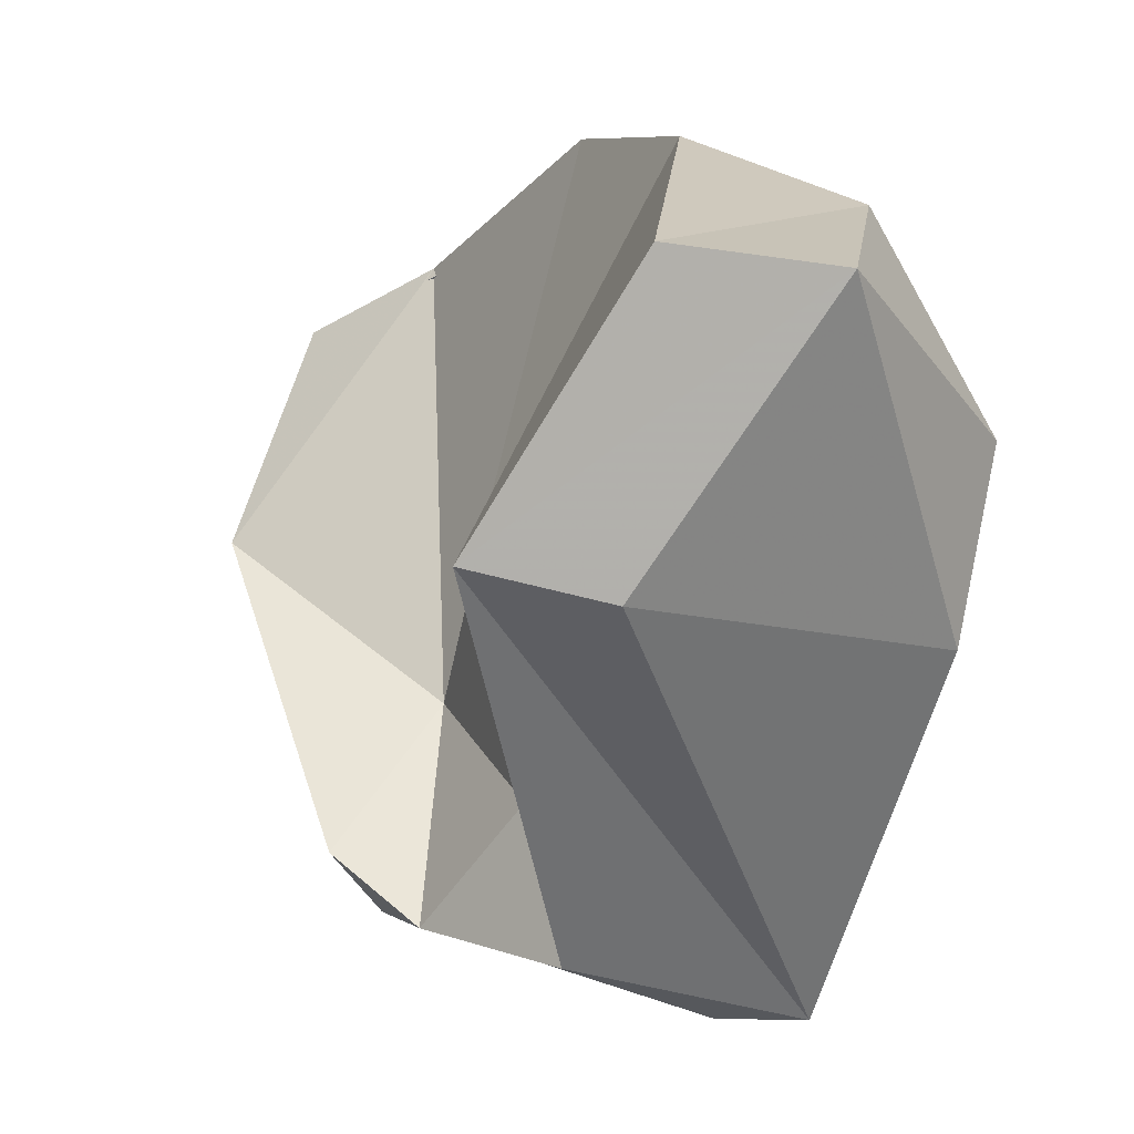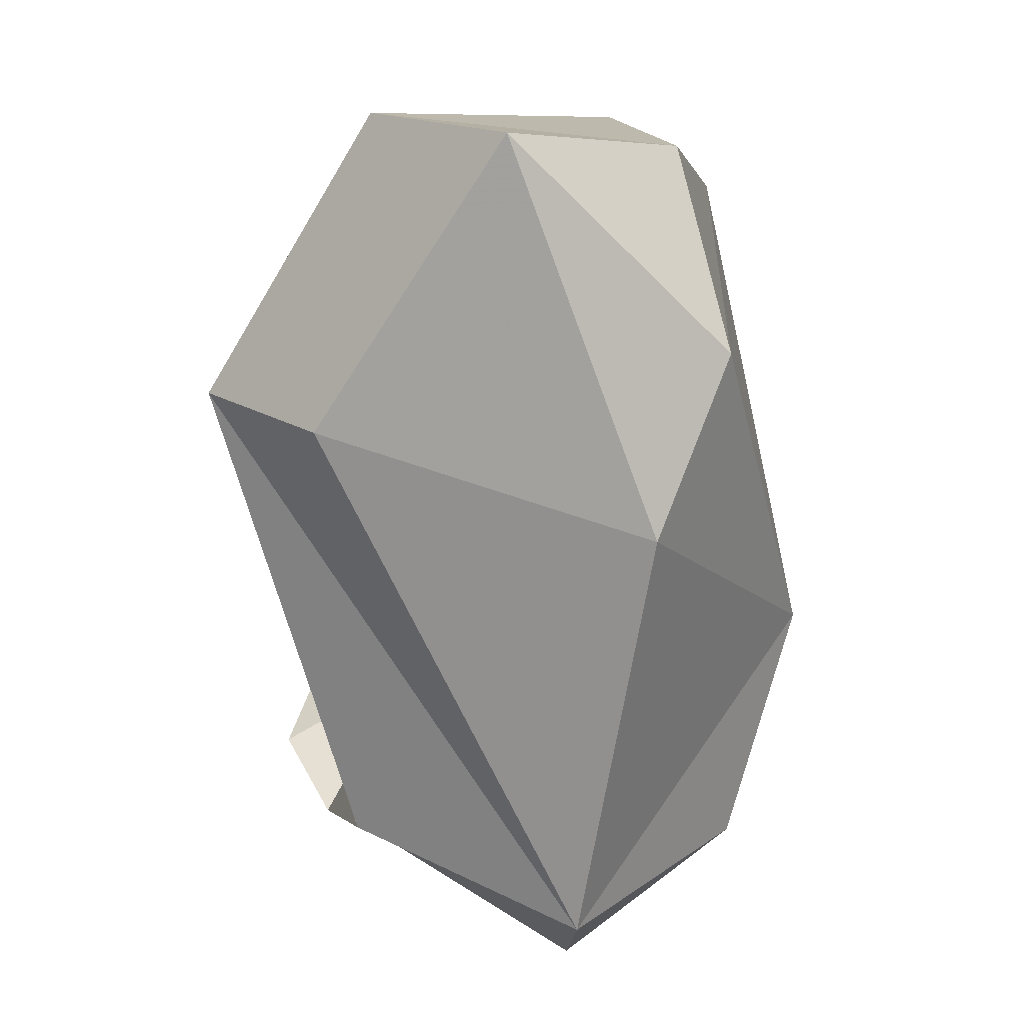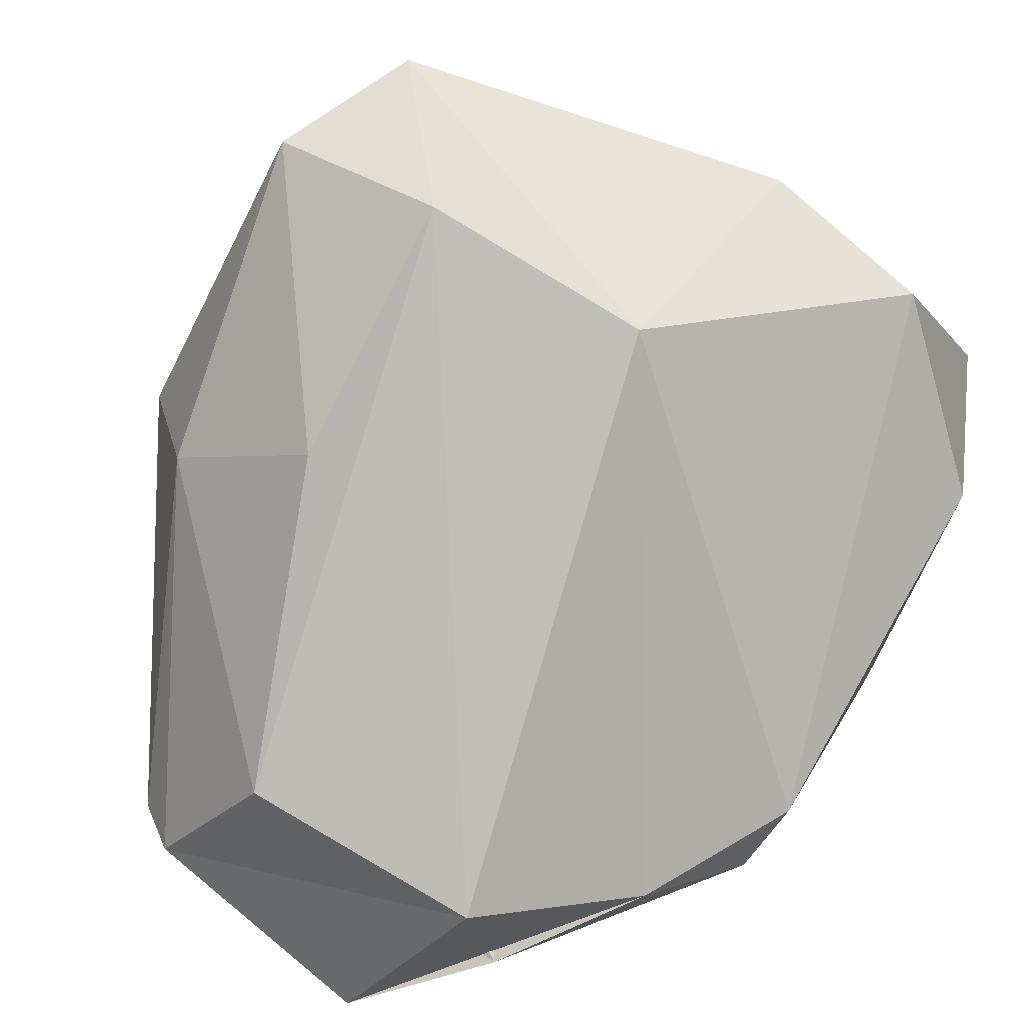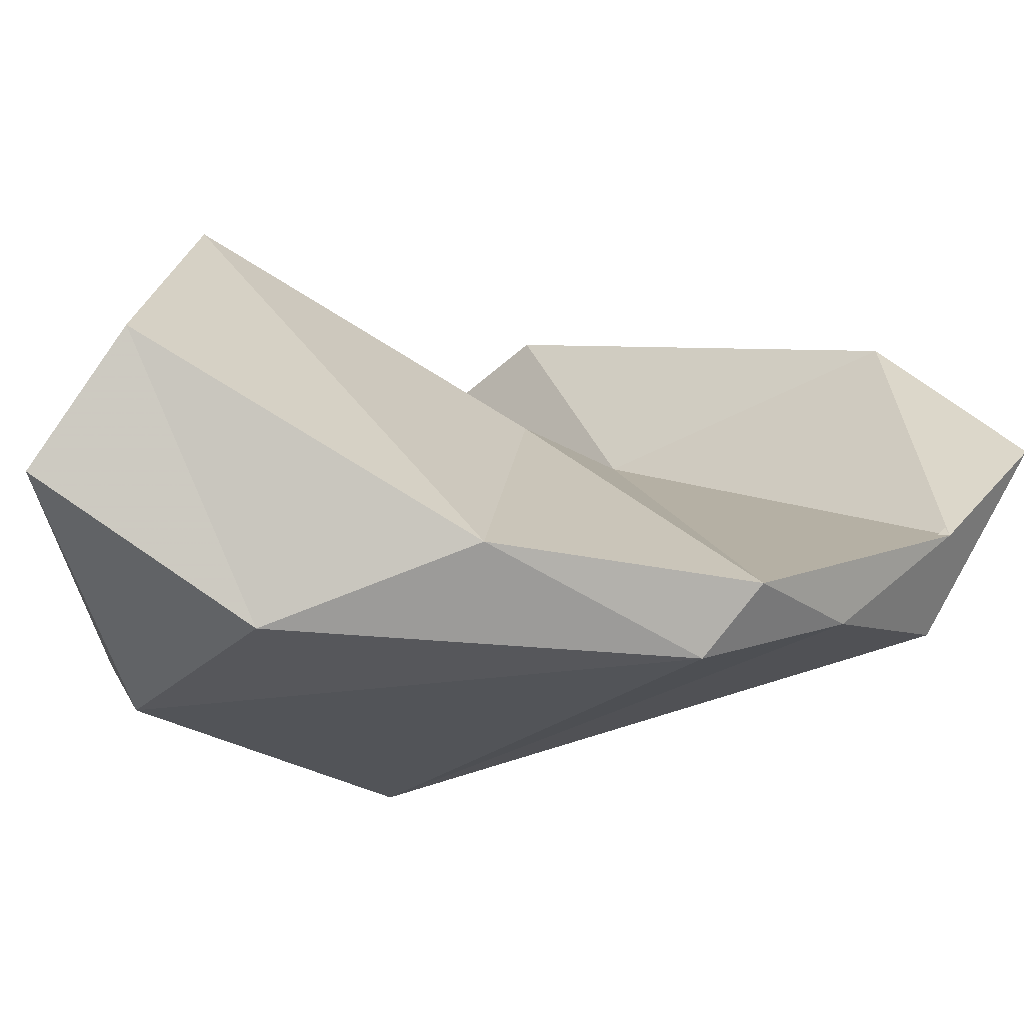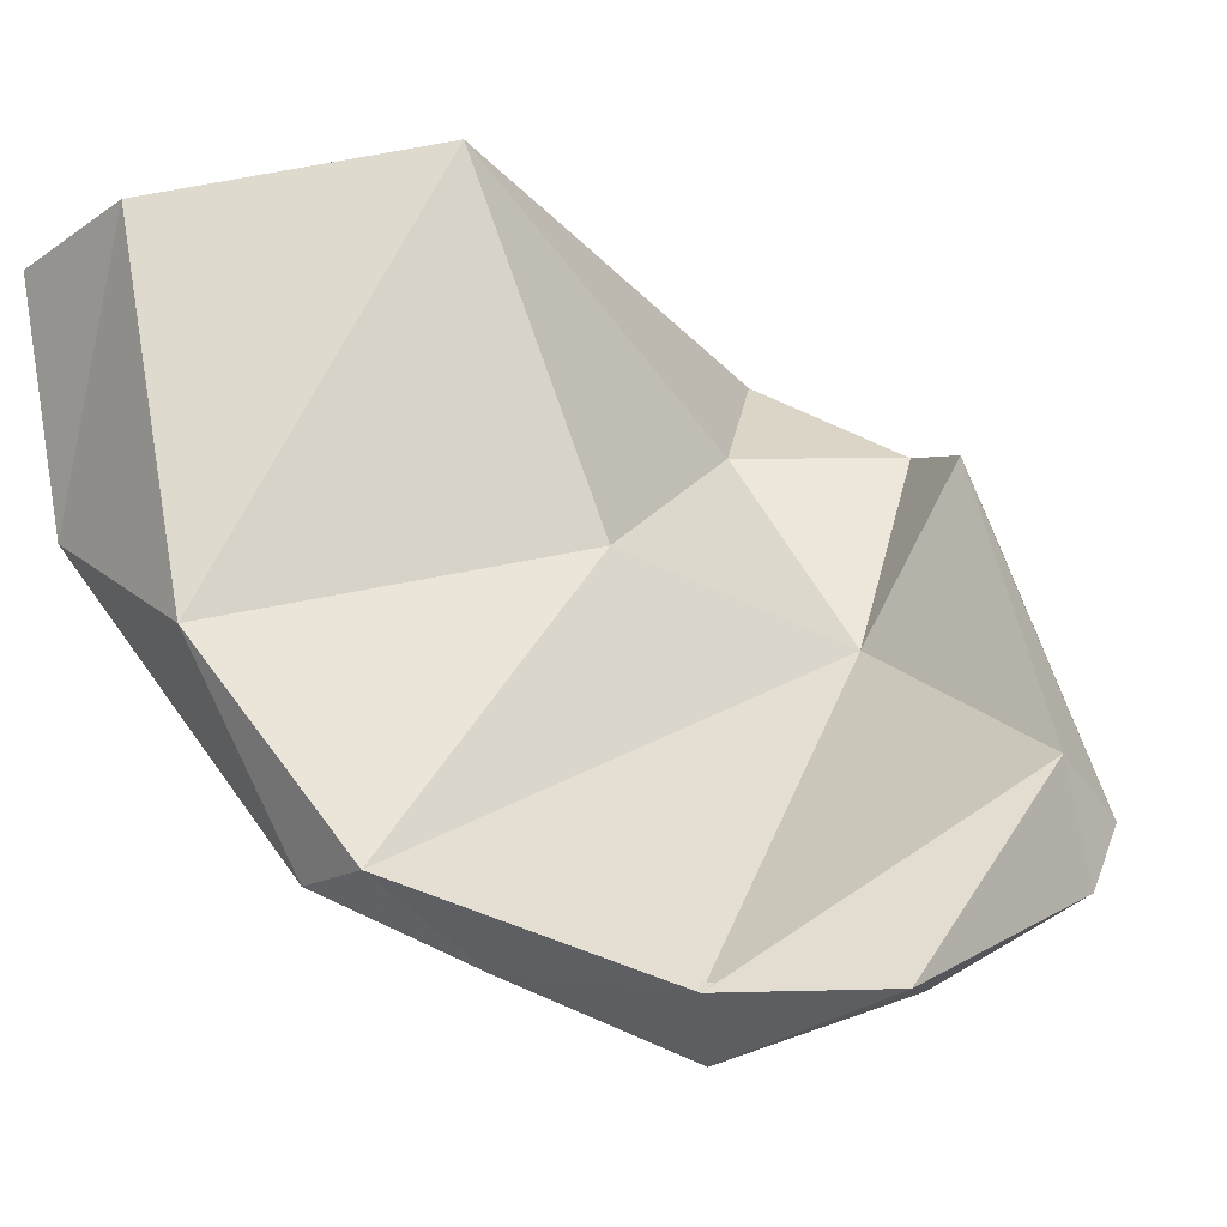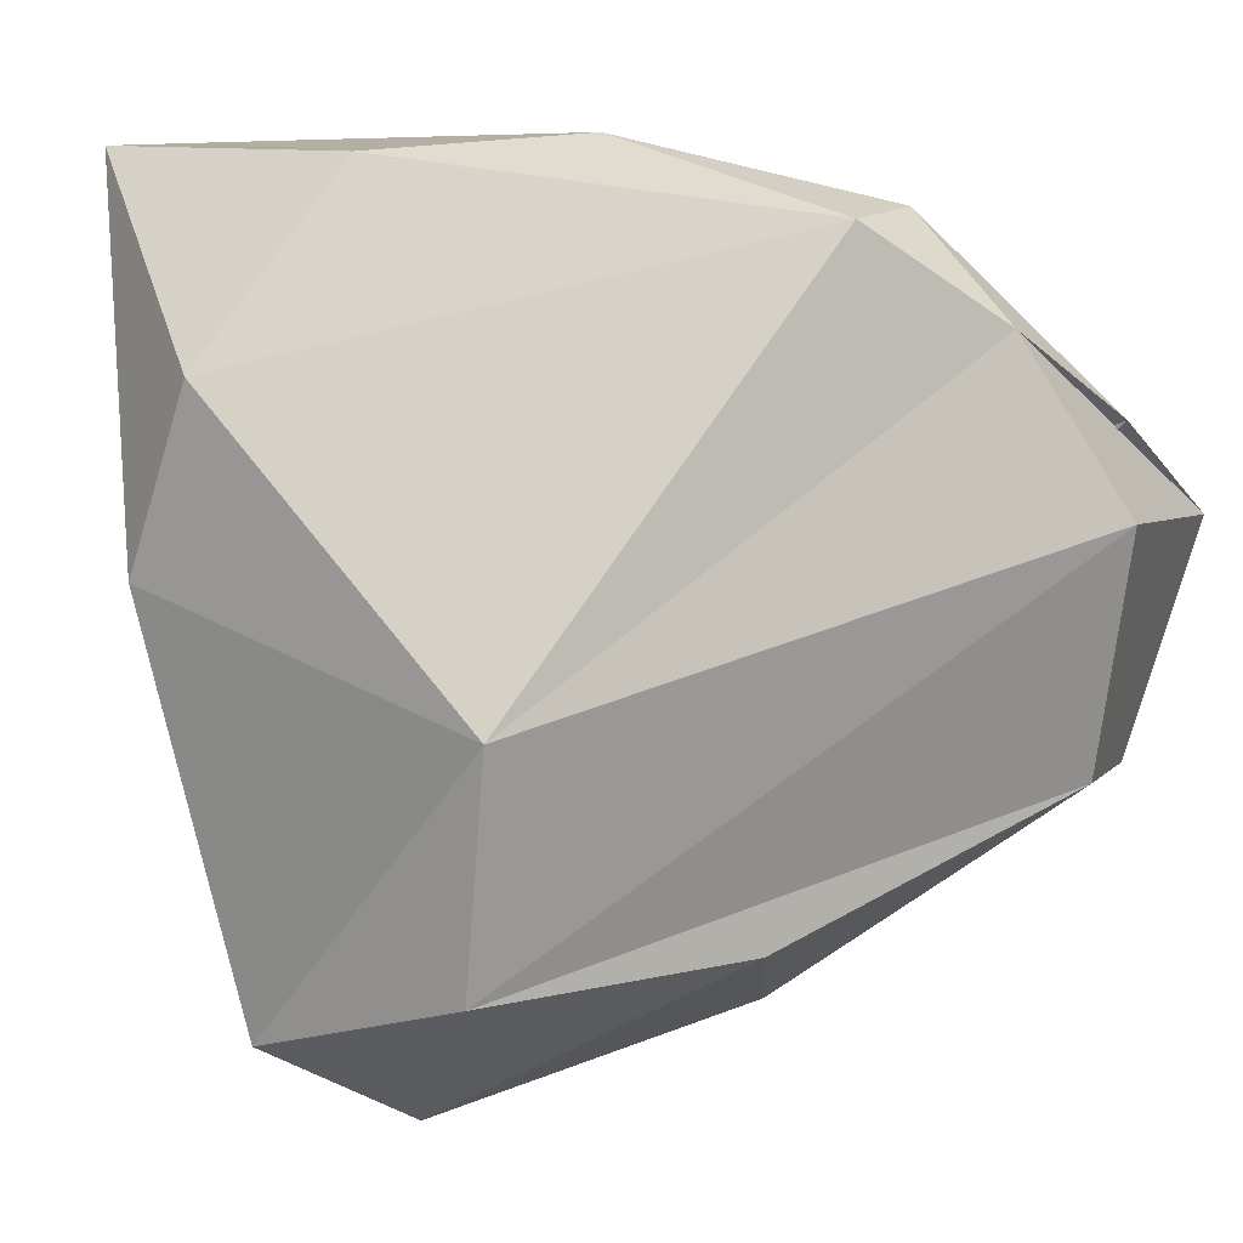
<metadata>
{"format":"obj","ext":"obj","renderer":"f3d","projection":"perspective","resolution":1024,"background":"white","views":[{"elev":22.1,"azim":-162.8,"up":"+Z"},{"elev":9.3,"azim":-131.2,"up":"+Z"},{"elev":-55.1,"azim":-127.5,"up":"+Y"},{"elev":79.7,"azim":-46.5,"up":"+Z"},{"elev":-10.5,"azim":43.4,"up":"+Y"},{"elev":3.2,"azim":-50.9,"up":"+Z"}]}
</metadata>
<code>
v 184.6 262.7 109.9
v 184.9 264.7 105.9
v 187.4 257.5 102.9
v 194.3 253.7 113.1
v 187.8 261.3 114.4
v 188.3 258.8 97.46
v 190.7 268.1 115.2
v 190.8 269.7 108.1
v 186.8 267.4 114.8
v 187.9 264.3 96.16
v 190.6 262.1 94.45
v 192.7 258.9 115
v 197.5 252 111
v 194.2 270.2 108.8
v 199.5 250.3 107
v 193 266.9 98.02
v 196.5 261.2 106.6
v 196.5 253.9 113.5
v 194.6 264.4 100.7
v 194.1 255.7 98.11
v 197.1 264.6 97.15
v 198.3 259.5 100.5
v 200.6 251.9 101.4
v 197.7 258.5 96.48
v 198.9 262.5 96.19
v 201.3 251.5 109.1
v 199.6 264.1 98.48
v 204.9 253.7 101.4
v 205.2 256.4 102.8
v 204.7 251.6 107.1
v 205.1 255.2 100.9
g foo
f 5 7 9
f 12 7 5
f 14 9 7
f 14 7 12
f 14 12 17
f 18 17 12
f 1 5 9
f 1 4 5
f 4 12 5
f 18 12 4
f 8 9 14
f 8 2 9
f 17 18 22
f 2 1 9
f 18 4 13
f 1 3 4
f 3 13 4
f 19 16 14
f 14 17 19
f 10 8 14
f 10 14 16
f 17 22 19
f 2 8 10
f 18 26 22
f 18 13 26
f 2 3 1
f 3 15 13
f 19 21 16
f 19 22 21
f 29 22 26
f 26 30 29
f 26 13 30
f 10 3 2
f 3 10 6
f 13 15 30
f 3 6 15
f 21 25 16
f 22 27 21
f 27 22 29
f 10 16 25
f 28 29 30
f 11 10 25
f 11 6 10
f 23 28 15
f 28 30 15
f 21 27 25
f 31 25 27
f 31 27 29
f 29 28 31
f 6 11 20
f 20 23 6
f 6 23 15
f 24 25 31
f 11 25 24
f 28 24 31
f 23 24 28
f 20 11 24
f 23 20 24
g

</code>
